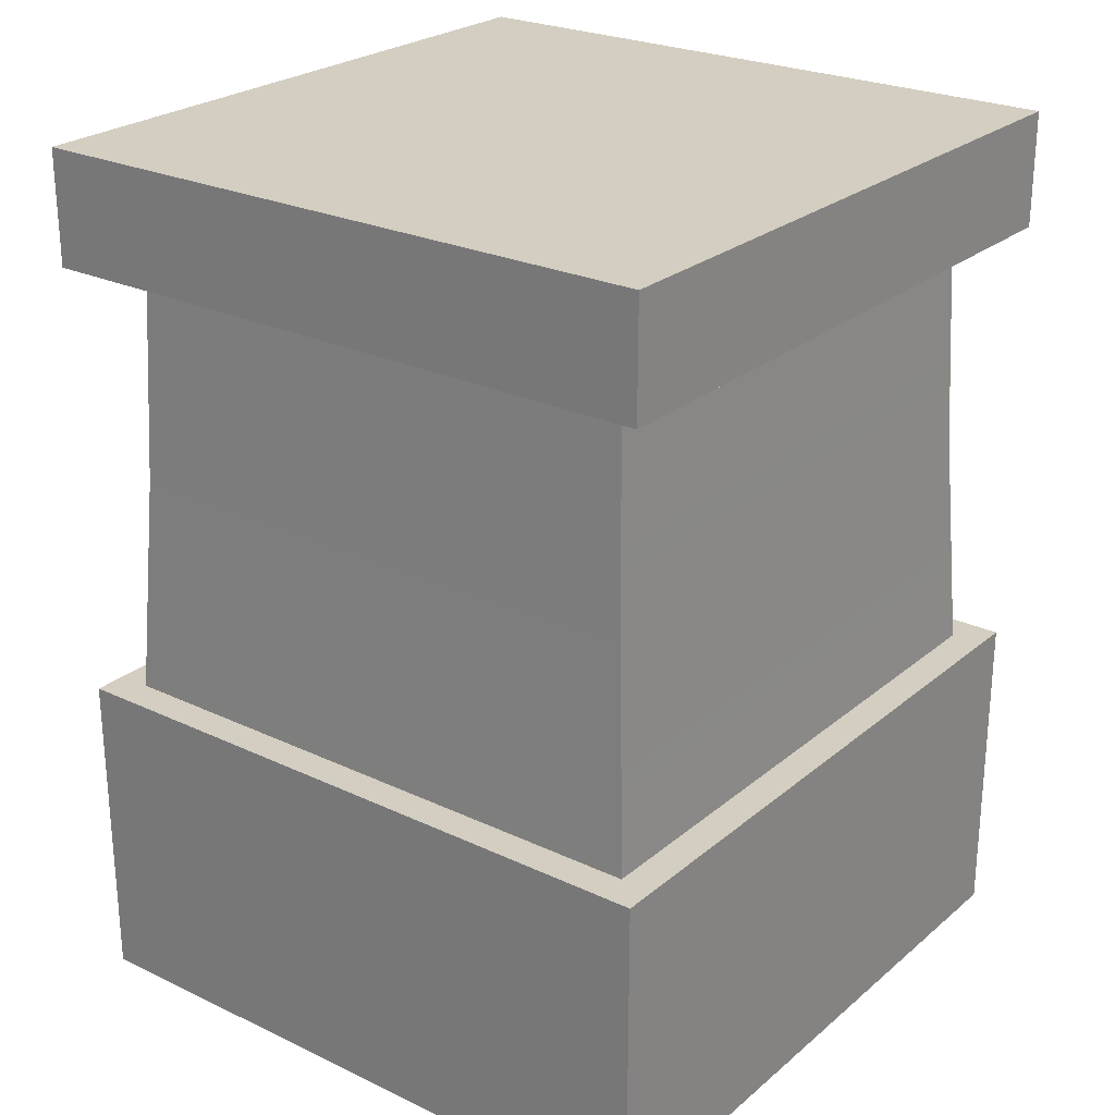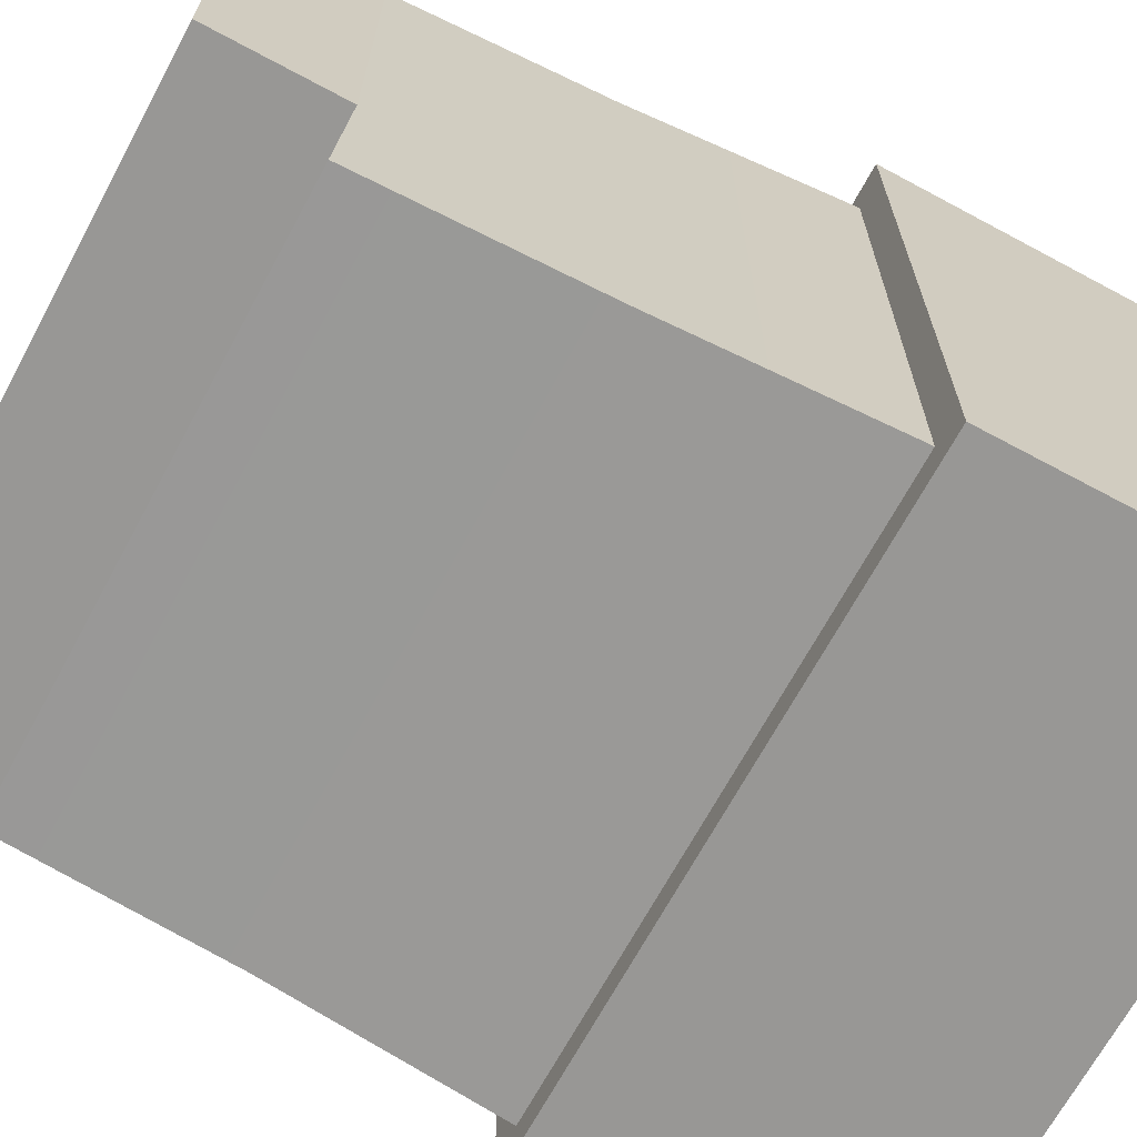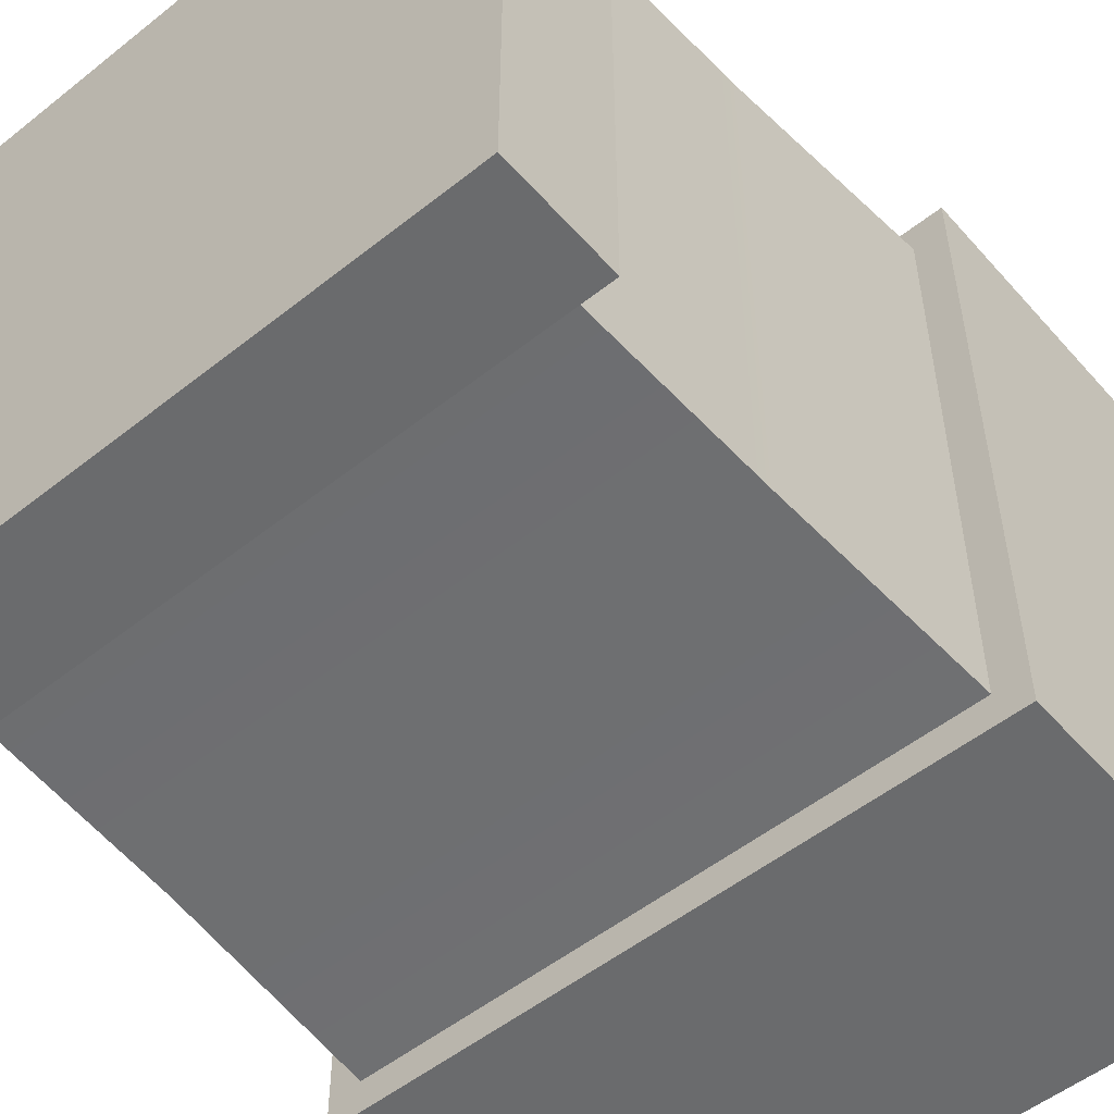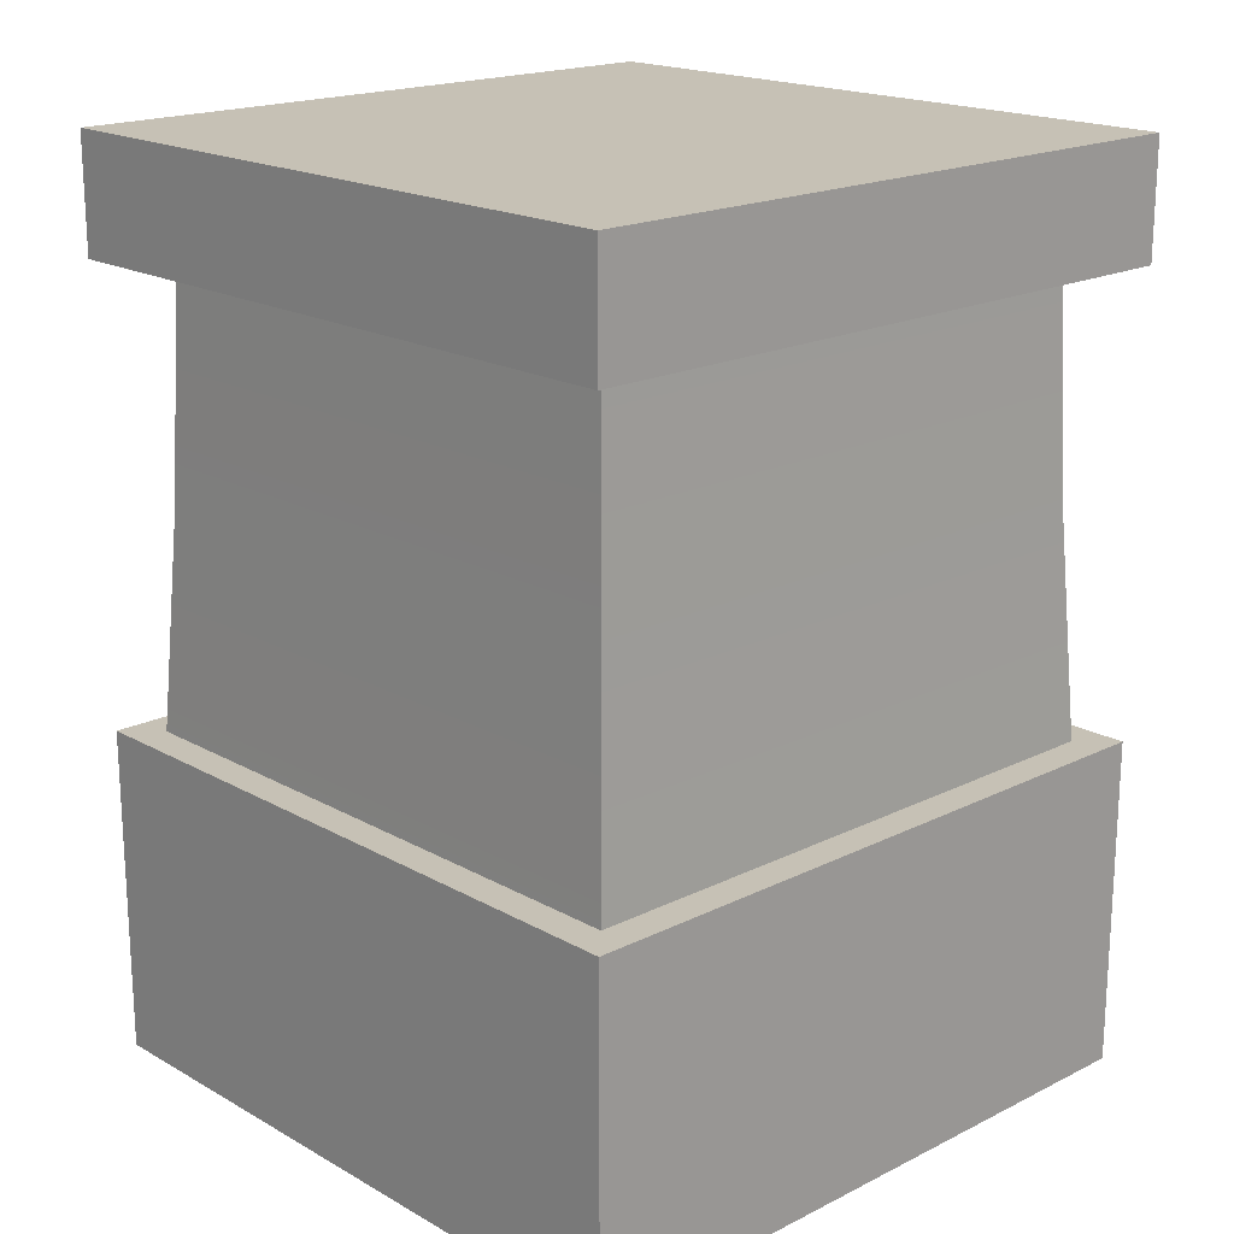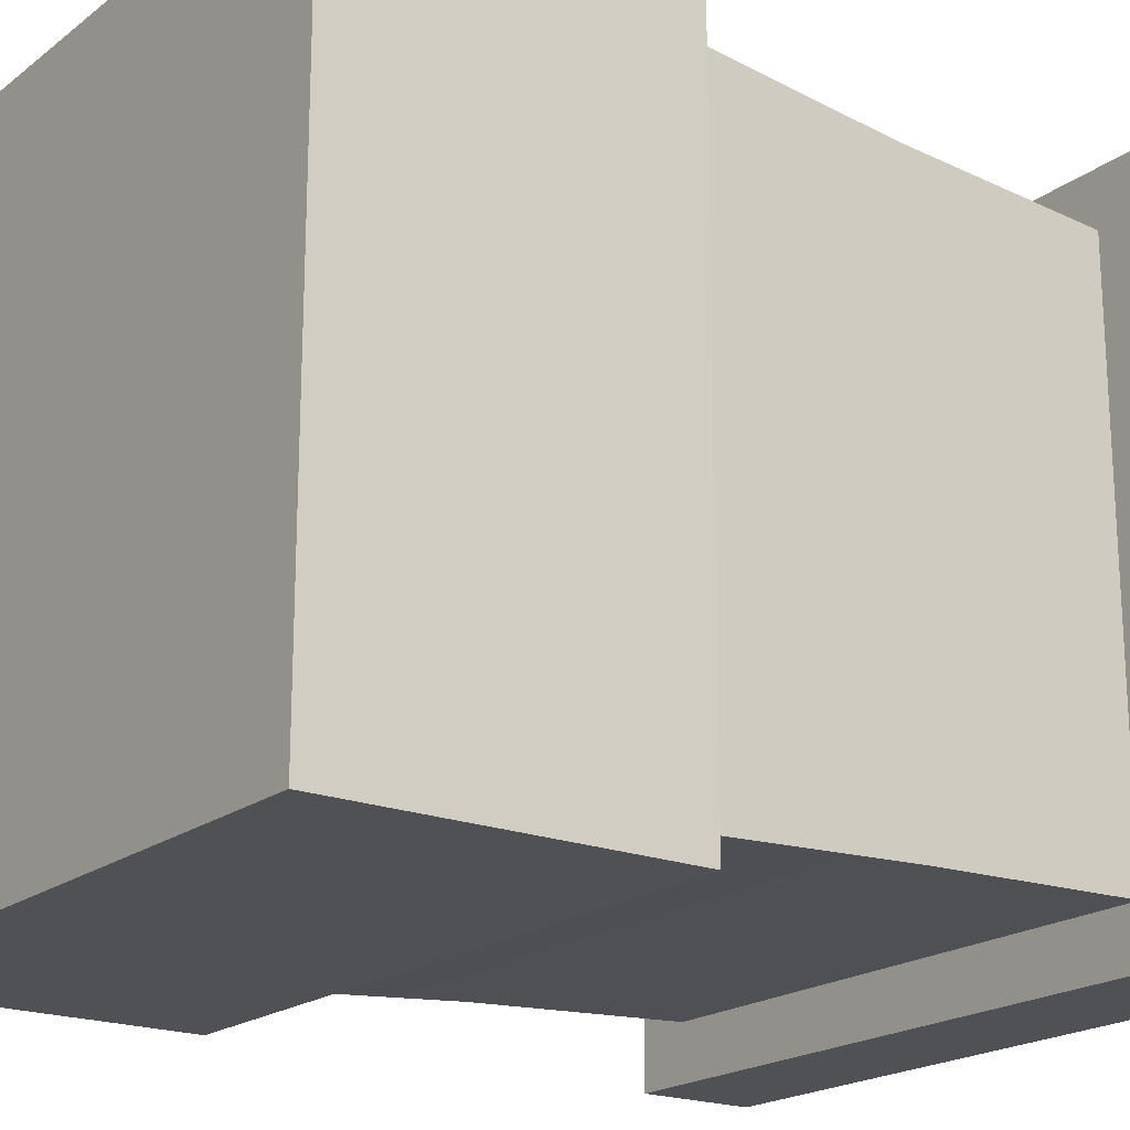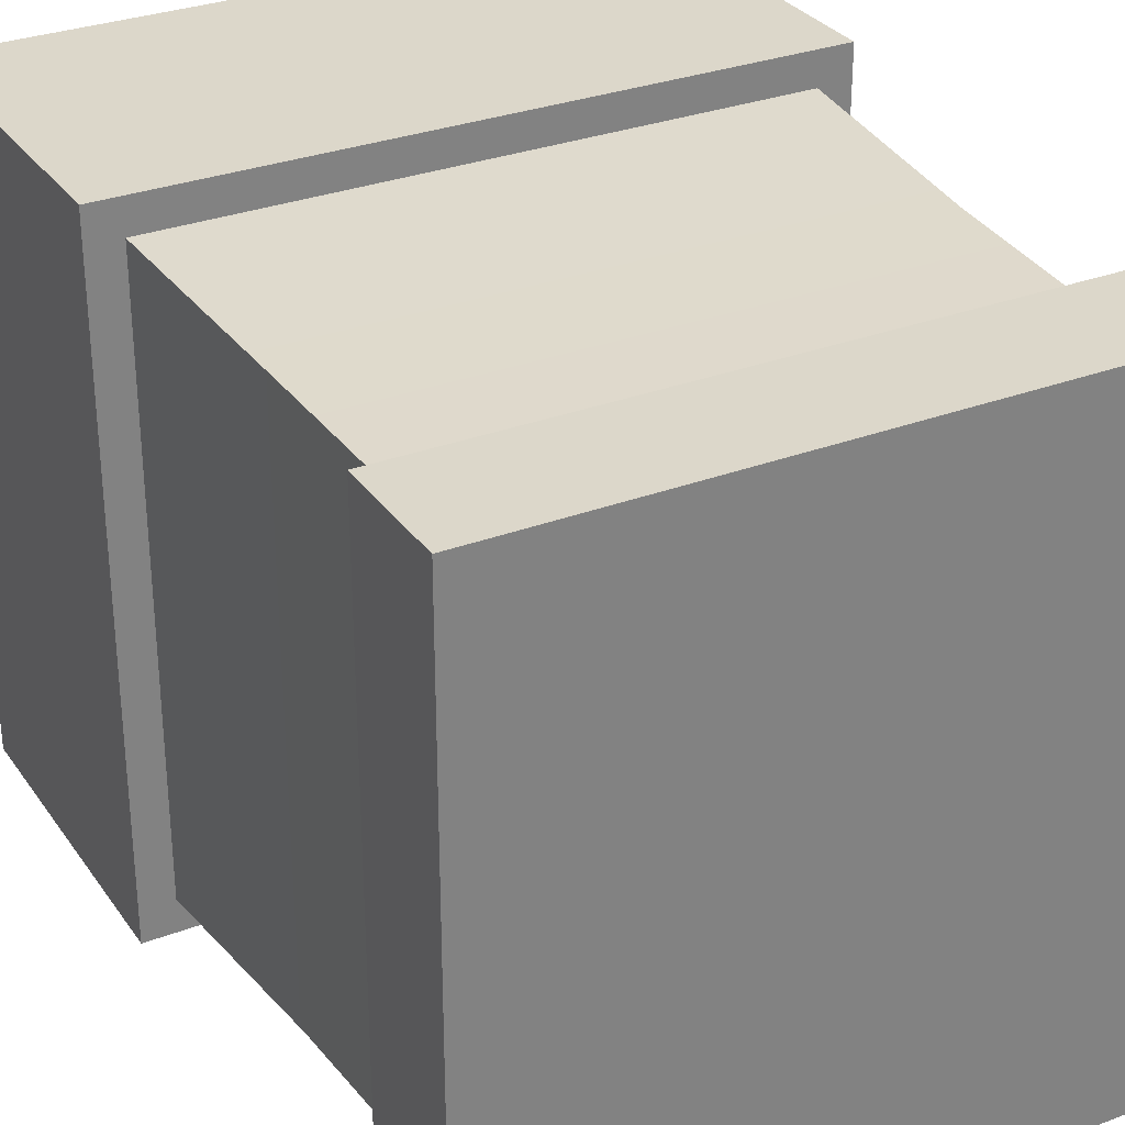
<metadata>
{"format":"obj","ext":"obj","renderer":"f3d","projection":"perspective","resolution":1024,"background":"white","views":[{"elev":25.2,"azim":37.3,"up":"+Y"},{"elev":-68.2,"azim":-118.3,"up":"+Z"},{"elev":-53.2,"azim":-139.7,"up":"+Z"},{"elev":18.7,"azim":136.7,"up":"+Y"},{"elev":-19.8,"azim":53.8,"up":"+Z"},{"elev":30.6,"azim":151.3,"up":"+Z"}]}
</metadata>
<code>
v  -0.299 0.7006 0.299
v  -0.299 0.7006 -0.299
v  0.299 0.7006 -0.299
v  0.299 0.7006 0.299
v  -0.299 0.8052 0.299
v  0.299 0.8052 0.299
v  0.299 0.8052 -0.299
v  -0.299 0.8052 -0.299
g Box001
f 1 2 3
f 3 4 1
f 5 6 7
f 7 8 5
f 1 4 6
f 6 5 1
f 4 3 7
f 7 6 4
f 3 2 8
f 8 7 3
f 2 1 5
f 5 8 2
v  -0.3 0 0.3
v  -0.3 0 -0.3
v  0.3 0 -0.3
v  0.3 0 0.3
v  -0.3 0.2965 0.3
v  0.3 0.2965 0.3
v  0.3 0.2965 -0.3
v  -0.3 0.2965 -0.3
g Box002
f 9 10 11
f 11 12 9
f 13 14 15
f 15 16 13
f 9 12 14
f 14 13 9
f 12 11 15
f 15 14 12
f 11 10 16
f 16 15 11
f 10 9 13
f 13 16 10
v  0.2706 0.2843 -0.2706
v  0.2706 0.2843 0.2706
v  -0.2706 0.2843 0.2706
v  -0.2706 0.2843 -0.2706
v  0.2489 0.7154 -0.2489
v  -0.2489 0.7154 -0.2489
v  -0.2489 0.7154 0.2489
v  0.2489 0.7154 0.2489
v  0.2572 0.4998 0.2572
v  -0.2572 0.4998 0.2572
v  0.2572 0.4998 -0.2572
v  -0.2572 0.4998 -0.2572
g Box003
f 17 18 19
f 19 20 17
f 21 22 23
f 23 24 21
f 18 25 26
f 26 19 18
f 17 27 25
f 25 18 17
f 20 28 27
f 27 17 20
f 19 26 28
f 28 20 19
f 24 23 26
f 26 25 24
f 21 24 25
f 25 27 21
f 22 21 27
f 27 28 22
f 23 22 28
f 28 26 23

</code>
